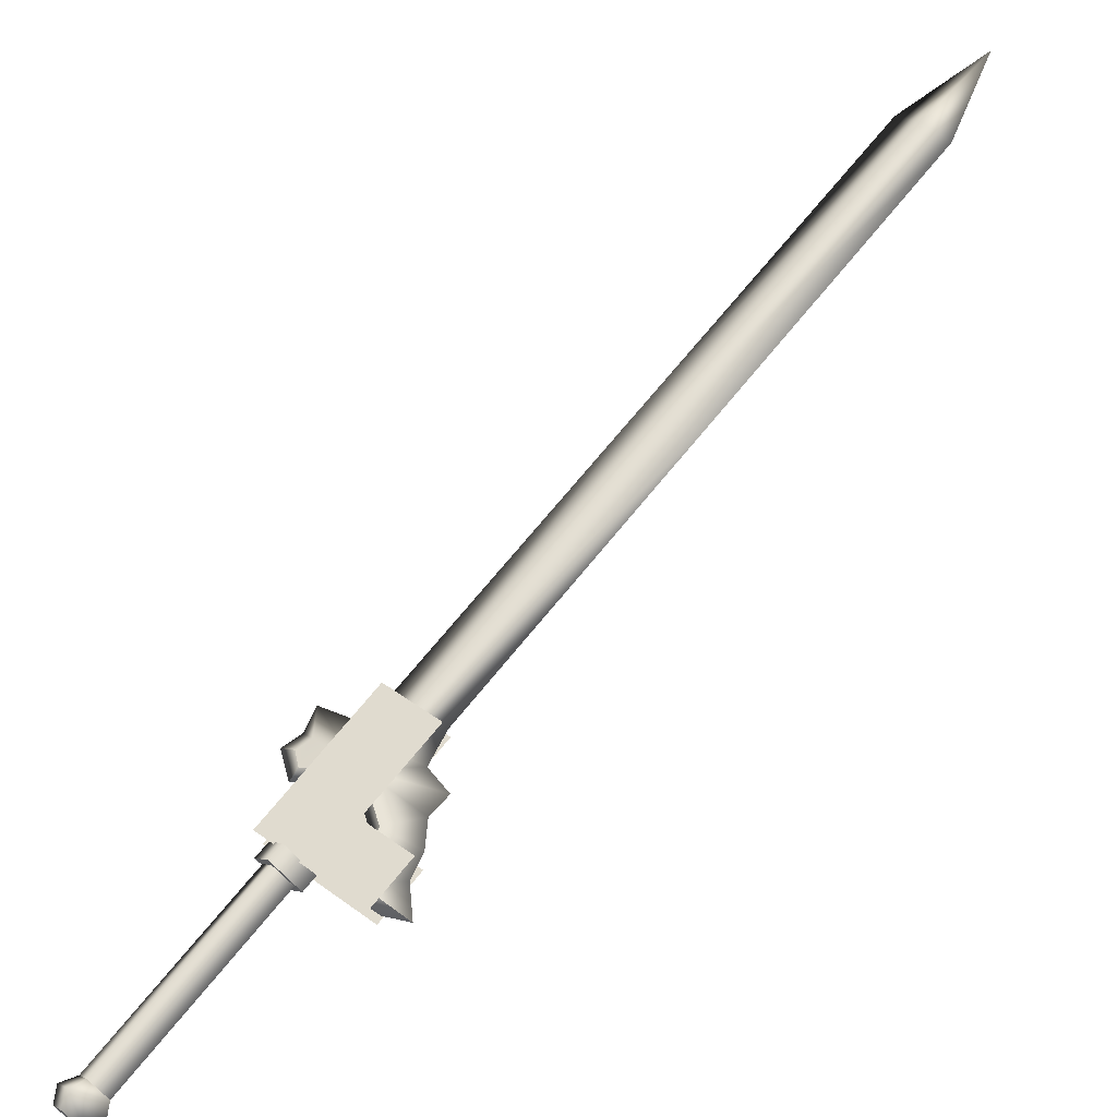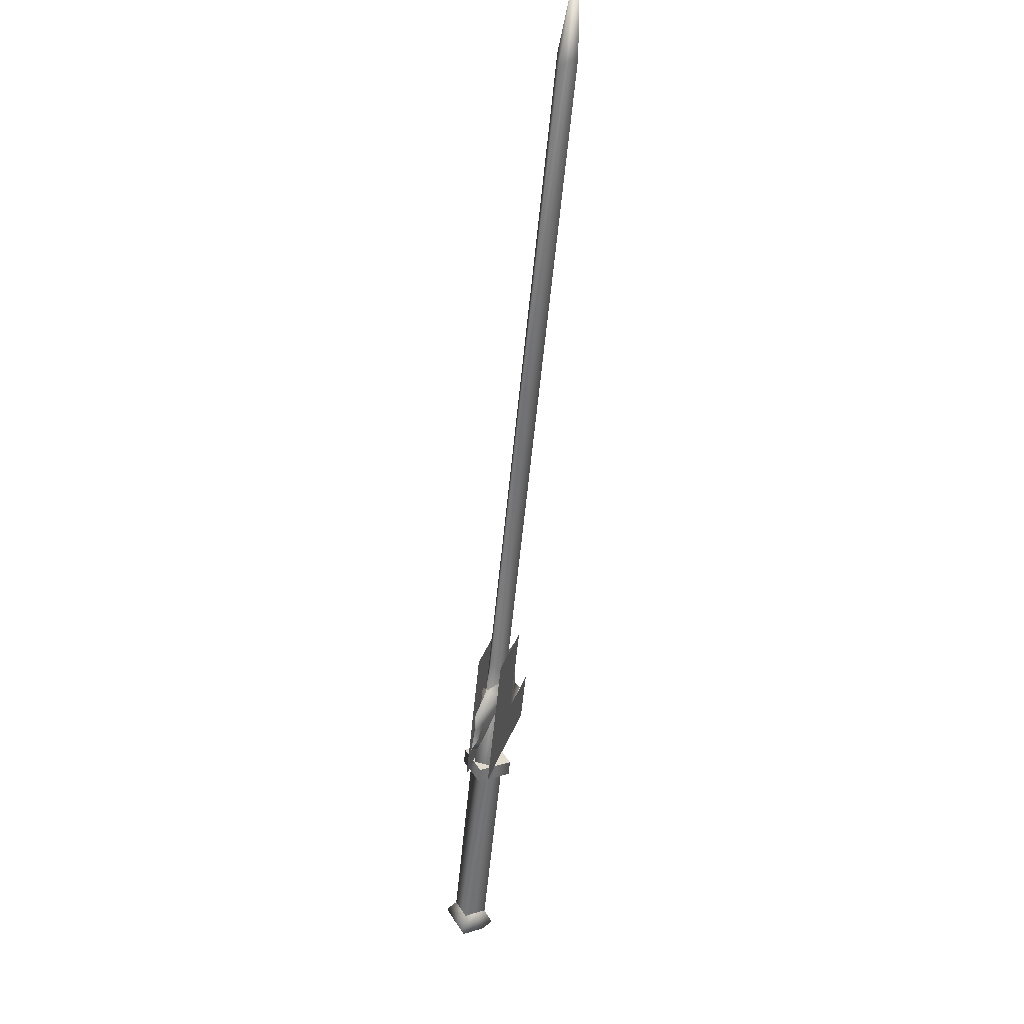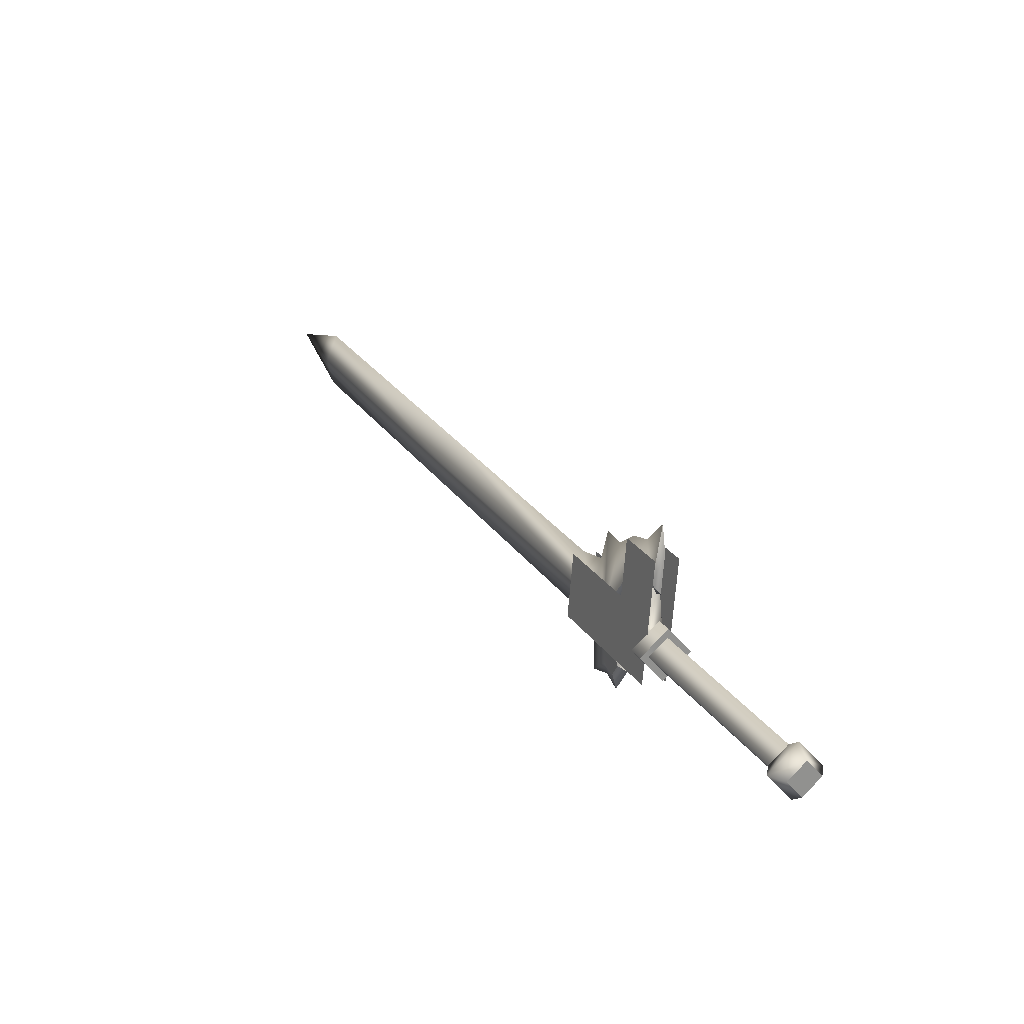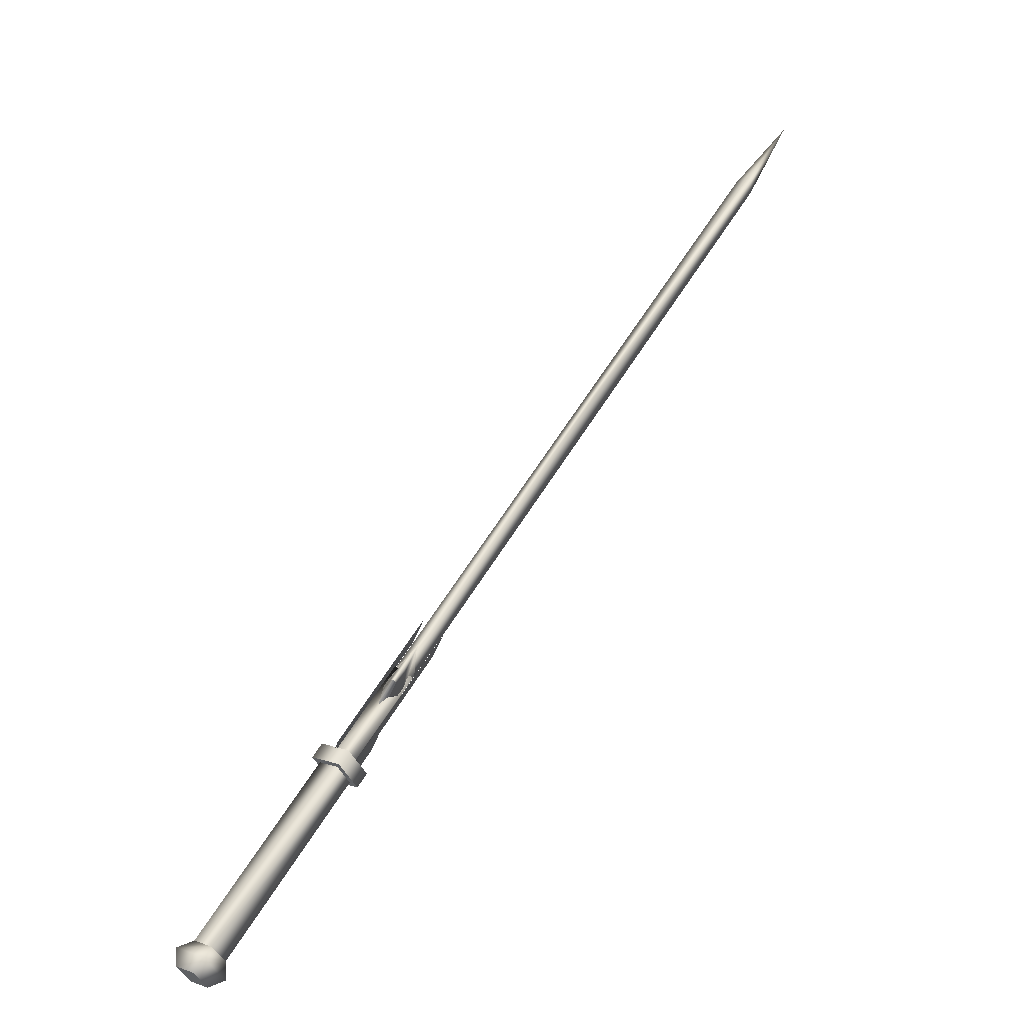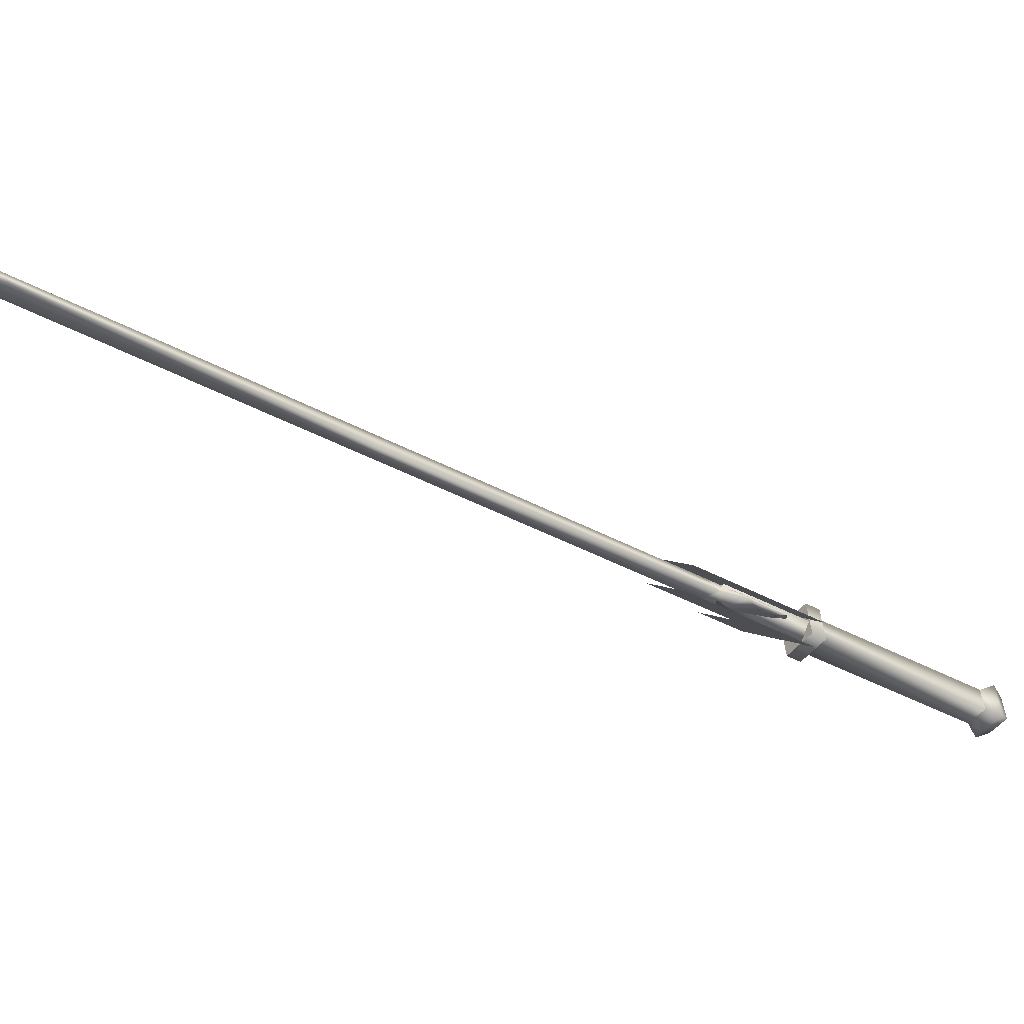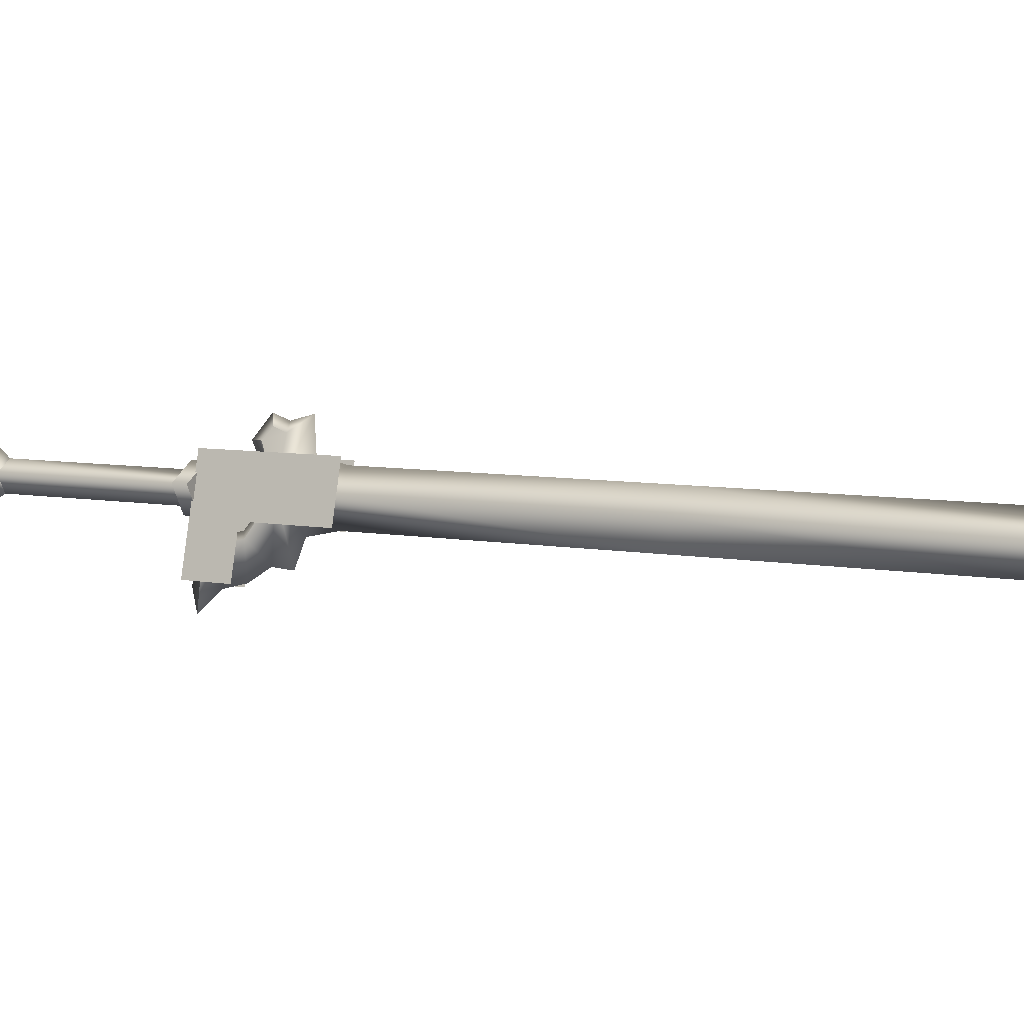
<metadata>
{"format":"obj","ext":"obj","renderer":"f3d","projection":"perspective","resolution":1024,"background":"white","views":[{"elev":33.6,"azim":-97.9,"up":"+Y"},{"elev":-11.2,"azim":120.7,"up":"+Z"},{"elev":-26.9,"azim":-88.1,"up":"+Z"},{"elev":-66.1,"azim":81.9,"up":"+Z"},{"elev":11.8,"azim":102.7,"up":"+Y"},{"elev":78.2,"azim":-42.2,"up":"+Y"}]}
</metadata>
<code>
v  0.1057 1.214 -0.402
v  0.0944 1.22 -0.3678
v  0.083 1.211 -0.3824
v  0.0865 1.24 -0.3739
v  0.0419 1.224 -0.3287
v  0.0585 1.237 -0.3075
v  0.1111 1.233 -0.3466
v  0.1716 1.266 -0.318
v  0.1636 1.286 -0.3241
v  0.1031 1.253 -0.3527
v  0.0978 1.234 -0.4081
v  0.0751 1.231 -0.3884
v  -0.0593 1.139 -0.5798
v  -0.0715 1.104 -0.5707
v  -0.0642 1.122 -0.5879
v  -0.0436 1.108 -0.5949
v  -0.0269 1.115 -0.5908
v  -0.0509 1.089 -0.5777
v  -0.0385 1.086 -0.5638
v  -0.0709 1.11 -0.5527
v  -0.0542 1.117 -0.5487
v  -0.0469 1.136 -0.5659
v  0.0806 1.237 -0.4032
v  -0.0263 1.121 -0.5729
v  0.1012 1.222 -0.4102
v  -0.0337 1.103 -0.5557
v  0.0939 1.204 -0.393
v  0.0733 1.218 -0.386
v  0.0183 1.227 -0.333
v  0.065 1.234 -0.3735
v  0.0509 1.253 -0.2914
v  0.0976 1.259 -0.3319
v  0.1179 1.241 -0.4193
v  0.2098 1.313 -0.3022
v  0.1069 1.236 -0.3247
v  0.2191 1.29 -0.295
v  0.1273 1.217 -0.4122
v  0.0743 1.21 -0.3663
v  0.0602 1.23 -0.2842
v  0.0276 1.204 -0.3258
v  0.1045 1.201 -0.3812
v  0.1055 1.221 -0.42
v  0.0944 1.193 -0.394
v  0.0634 1.215 -0.3834
v  0.0734 1.223 -0.3706
v  0.0845 1.251 -0.3966
v  0.1155 1.229 -0.4072
v  0.0744 1.243 -0.4094
v  0.1568 1.306 -0.2563
v  0.1662 1.283 -0.2491
v  0.1823 1.308 -0.2749
v  0.4032 1.454 -0.0469
v  0.3752 1.461 -0.0288
v  0.3549 1.448 -0.0049
v  0.1619 1.295 -0.251
v  0.3829 1.442 -0.023
v  0.1899 1.289 -0.2691
v  0.2103 1.302 -0.293
v  0.1565 1.288 -0.3078
v  0.1347 1.278 -0.2722
v  0.1641 1.269 -0.302
v  0.1495 1.257 -0.3206
v  0.0428 1.234 -0.2968
v  0.0533 1.23 -0.3403
v  0.0905 1.255 -0.3164
v  0.0639 1.246 -0.2823
v  0.0958 1.242 -0.3123
v  0.0915 1.26 -0.276
v  0.1048 1.271 -0.2562
v  0.1419 1.276 -0.3265
v  0.5607 1.611 0.2576
v  0.5887 1.605 0.2396
v  0.6091 1.617 0.2157
v  0.6445 1.661 0.3127
v  0.5811 1.624 0.2337
v  0.1957 1.286 -0.3251
v  0.2215 1.286 -0.3573
v  0.1925 1.269 -0.3617
v  0.1705 1.256 -0.3753
v  0.1871 1.263 -0.3776
v  0.2006 1.274 -0.3712
v  0.1896 1.276 -0.364
v  0.1674 1.263 -0.3777
v  0.1397 1.262 -0.3312
v  0.0959 1.246 -0.3246
v  0.0572 1.221 -0.3374
v  0.1849 1.269 -0.3793
v  0.194 1.265 -0.3913
v  0.0081 1.219 -0.2979
v  0.0225 1.218 -0.3227
v  0.055 1.222 -0.3509
v  0.1617 1.254 -0.3866
o w00_013_00
g w00_013_00
f 3 2 1
f 2 3 4
f 4 5 2
f 5 4 6
f 6 2 5
f 2 6 7
f 7 1 2
f 1 7 8
f 8 9 1
f 9 8 10
f 10 11 9
f 11 10 4
f 4 12 11
f 12 4 3
f 15 14 13
f 13 16 15
f 16 13 17
f 17 18 16
f 18 17 19
f 19 14 18
f 14 19 20
f 20 13 14
f 13 20 21
f 21 22 13
f 22 21 23
f 23 24 22
f 24 23 25
f 25 26 24
f 26 25 27
f 27 21 26
f 21 27 28
f 28 23 21
f 26 20 19
f 19 24 26
f 24 19 17
f 17 22 24
f 22 17 13
f 31 30 29
f 30 31 32
f 32 33 30
f 33 32 34
f 37 36 35
f 35 38 37
f 38 35 39
f 39 40 38
f 43 42 41
f 41 44 43
f 44 41 45
f 45 46 44
f 47 41 42
f 42 46 47
f 46 42 48
f 48 44 46
f 6 4 10
f 10 7 6
f 7 10 8
f 15 16 18
f 18 14 15
f 47 46 45
f 45 41 47
f 44 48 42
f 42 43 44
f 26 21 20
f 32 49 34
f 35 36 50
f 11 1 9
f 53 52 51
f 51 54 53
f 54 51 55
f 55 56 54
f 56 55 57
f 57 52 56
f 52 57 58
f 58 51 52
f 51 58 59
f 59 55 51
f 55 59 60
f 60 61 55
f 61 60 62
f 65 64 63
f 63 66 65
f 66 63 67
f 67 68 66
f 68 67 62
f 62 69 68
f 69 62 60
f 60 70 69
f 70 60 59
f 71 54 56
f 56 72 71
f 72 56 73
f 73 74 72
f 74 73 75
f 75 71 74
f 71 75 53
f 53 54 71
f 70 59 76
f 76 77 70
f 77 76 62
f 62 78 77
f 78 62 79
f 79 80 78
f 78 80 81
f 81 77 78
f 77 81 82
f 82 70 77
f 70 82 83
f 76 59 58
f 58 61 76
f 61 58 57
f 57 55 61
f 65 70 84
f 84 85 65
f 85 84 67
f 67 86 85
f 87 82 81
f 81 88 87
f 88 81 80
f 86 67 63
f 63 89 86
f 89 63 64
f 89 64 90
f 90 86 89
f 86 90 91
f 64 65 85
f 85 91 64
f 91 85 86
f 92 79 84
f 84 83 92
f 83 84 70
f 88 80 92
f 92 87 88
f 87 92 83
f 65 66 68
f 68 70 65
f 70 68 69
f 73 56 52
f 52 75 73
f 75 52 53
f 83 82 87
f 90 64 91
f 79 62 84
f 80 79 92
f 61 62 76
f 84 62 67
f 71 72 74

</code>
